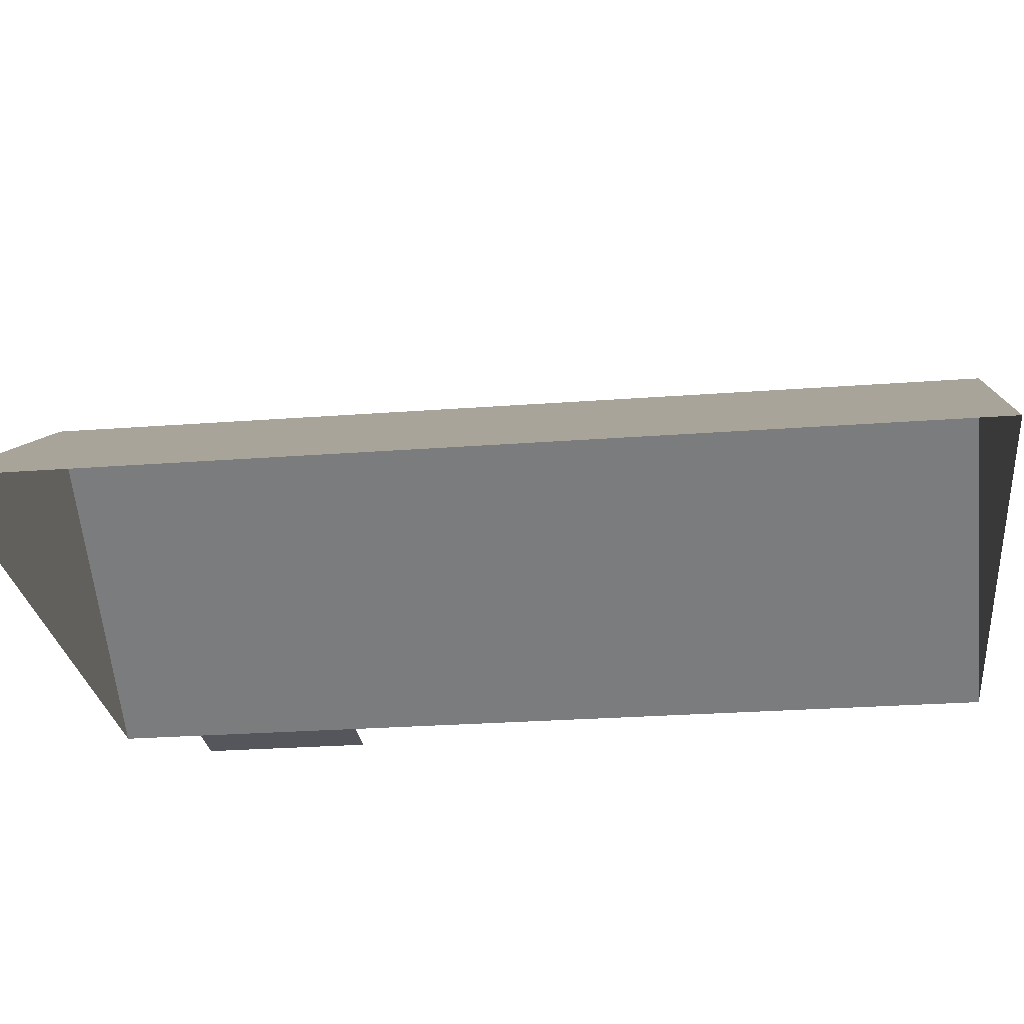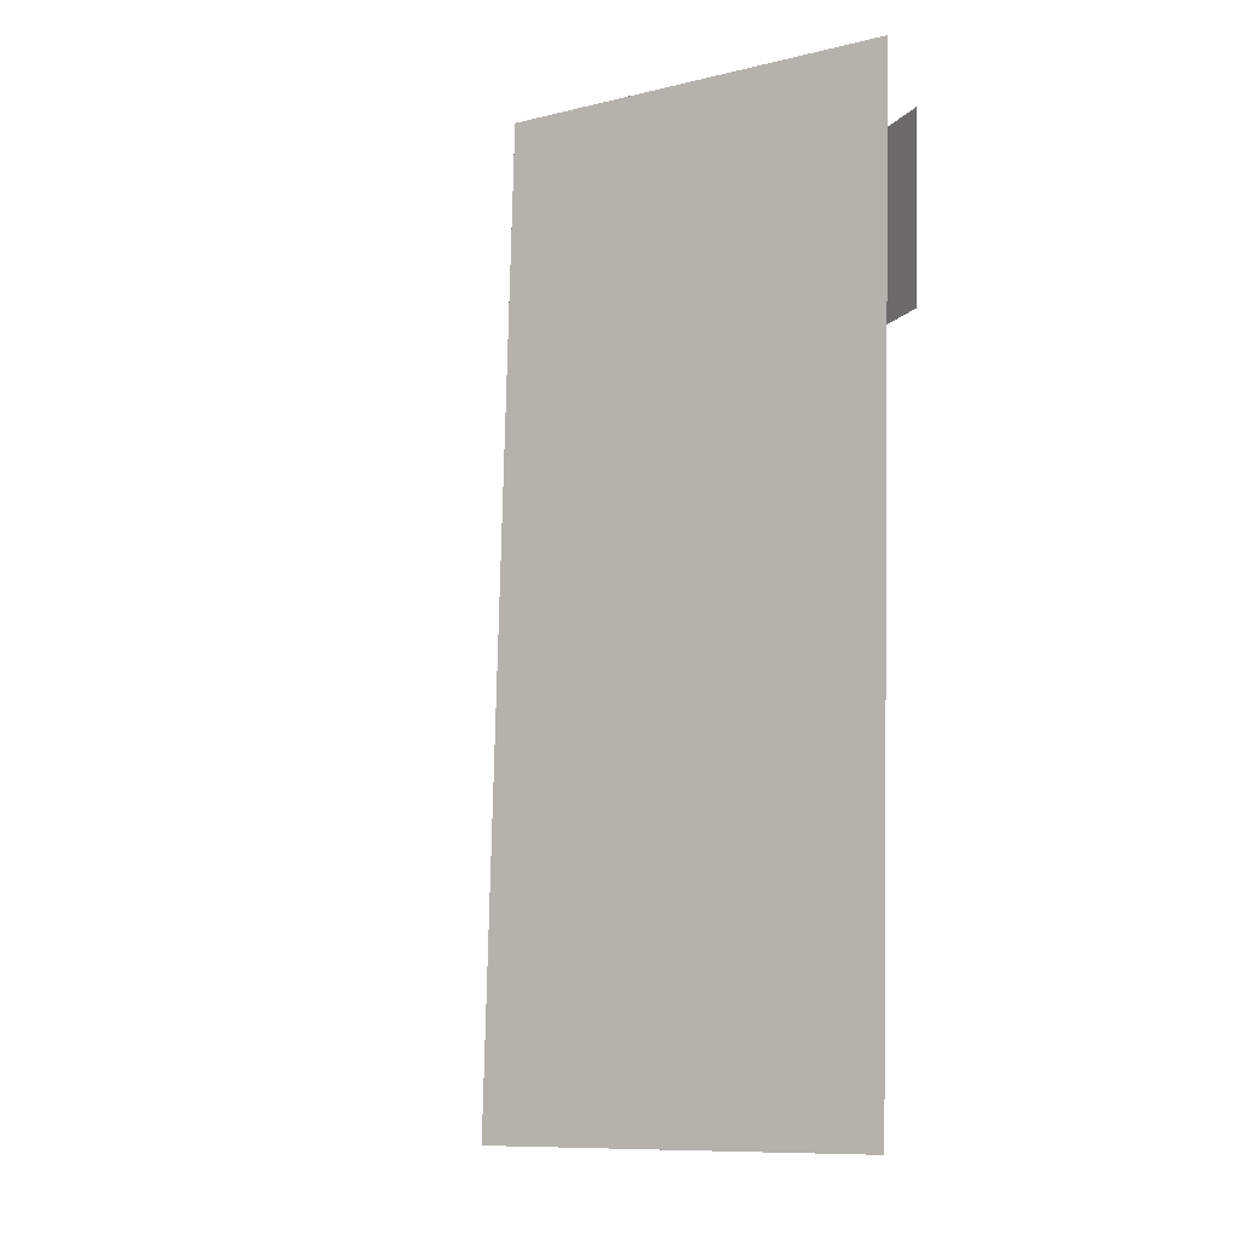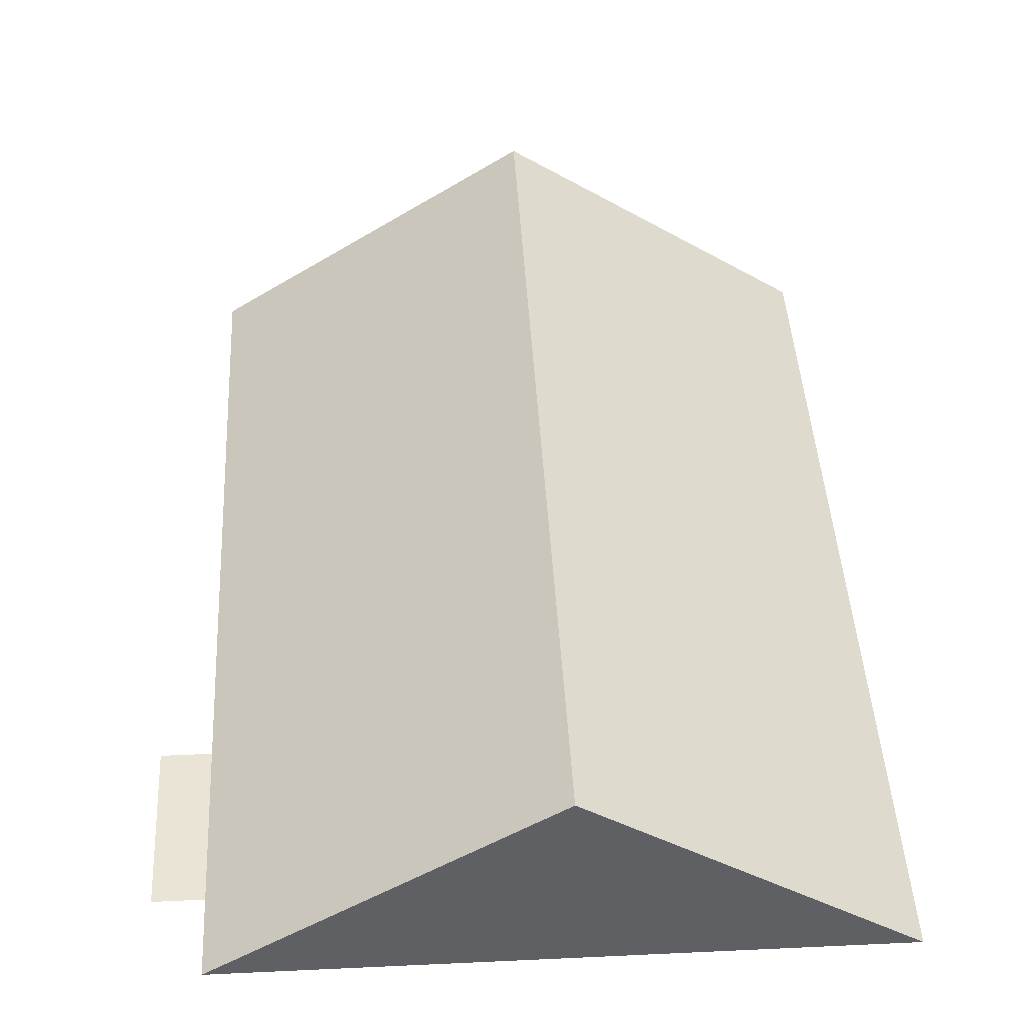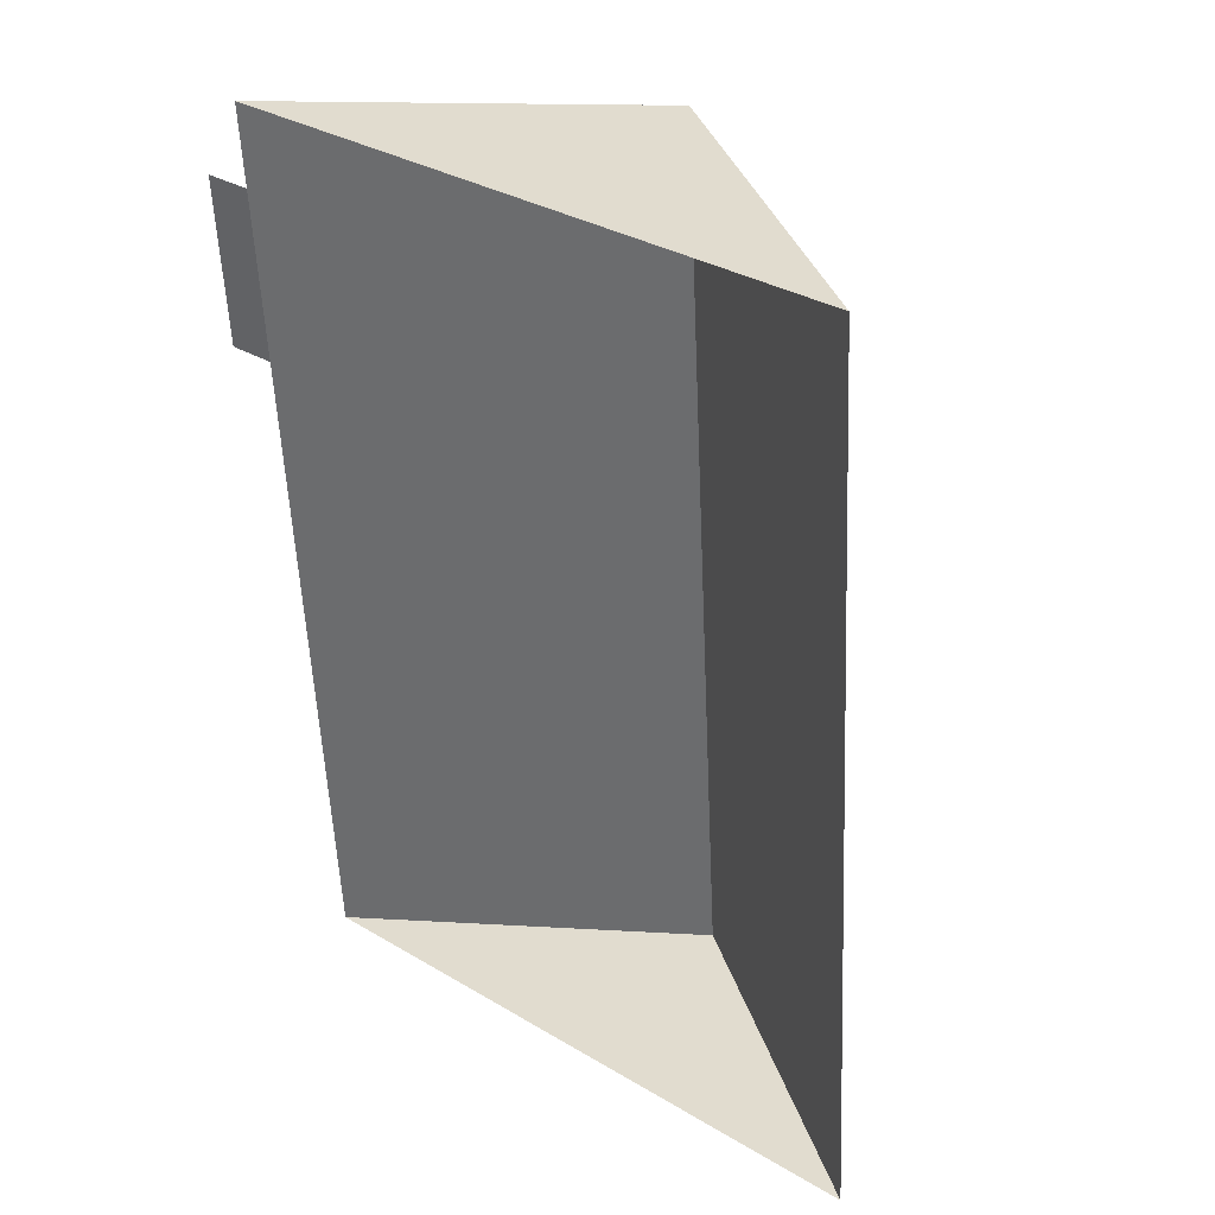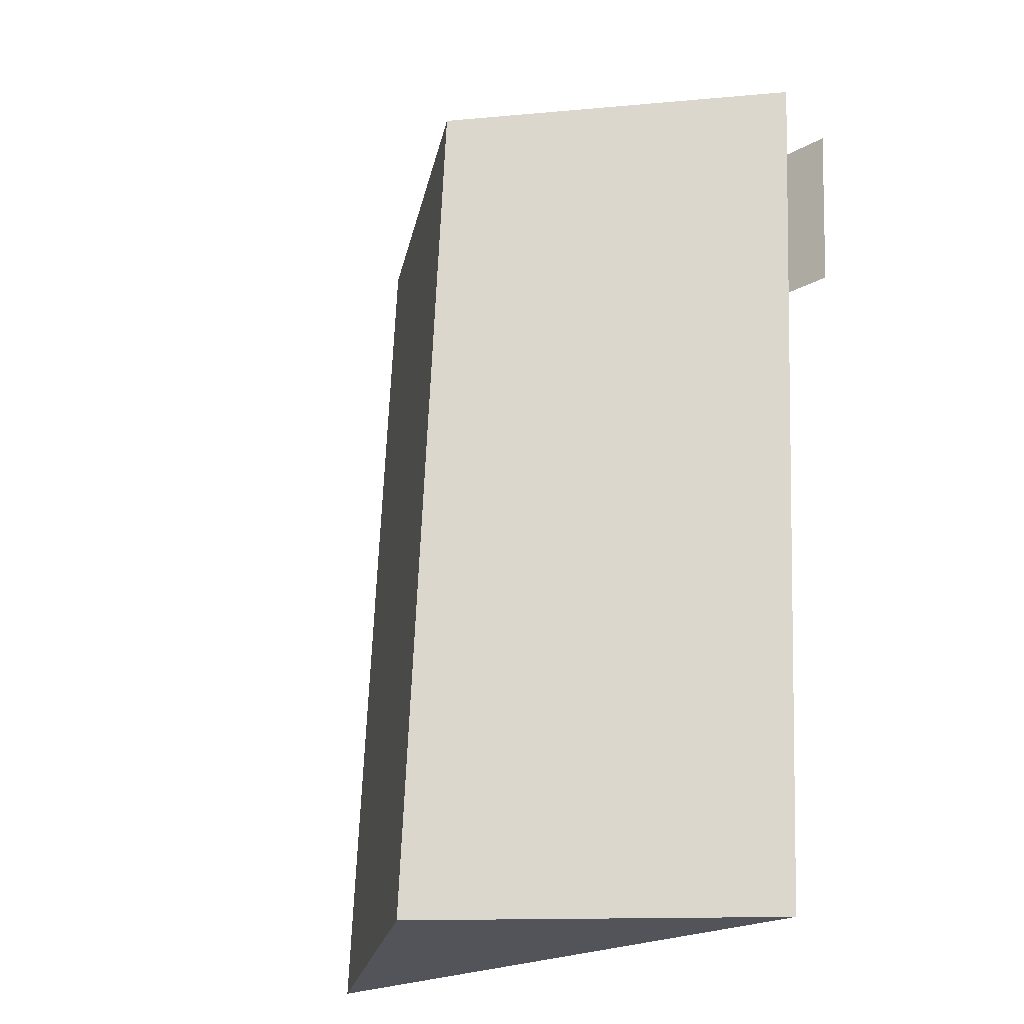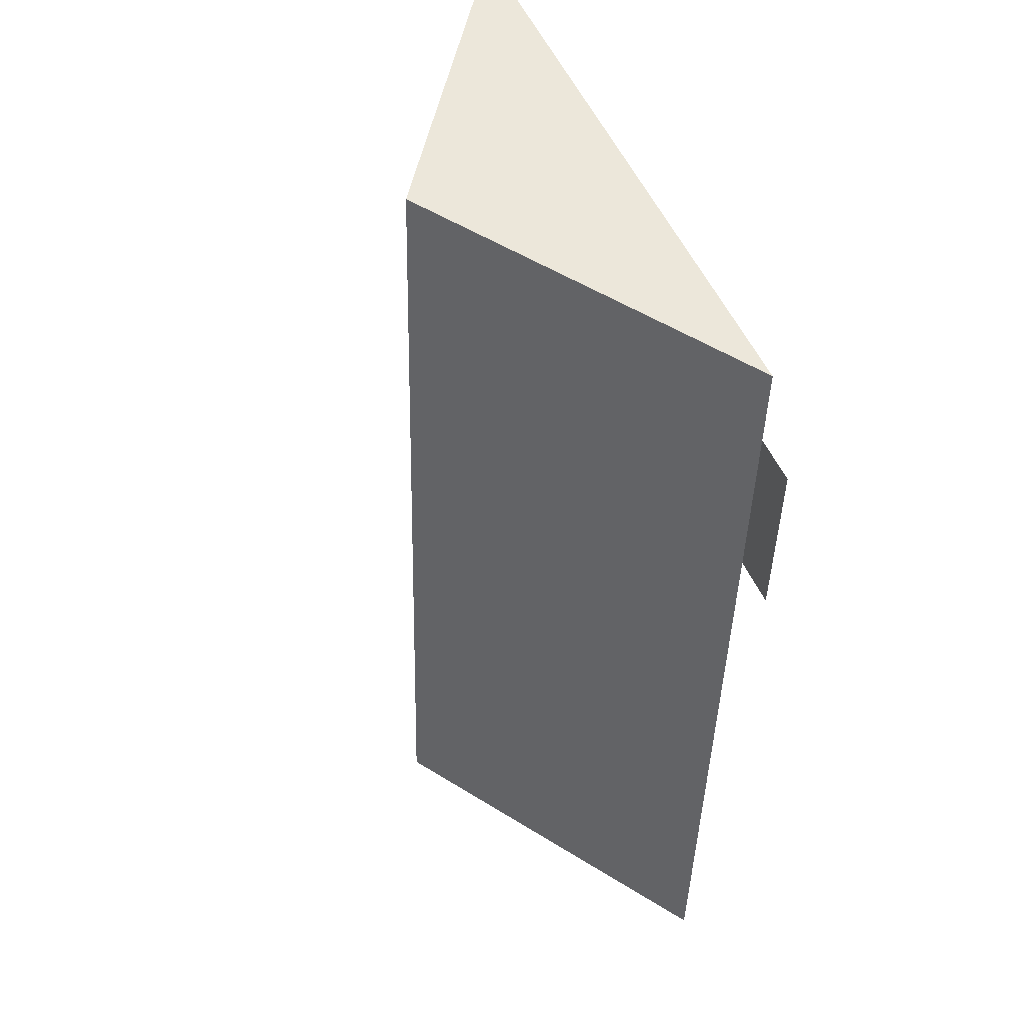
<metadata>
{"format":"obj","ext":"obj","renderer":"f3d","projection":"perspective","resolution":1024,"background":"white","views":[{"elev":-26.3,"azim":93.5,"up":"+Y"},{"elev":-14.2,"azim":-113.4,"up":"+Z"},{"elev":43.7,"azim":-6.4,"up":"+Y"},{"elev":37.2,"azim":39.9,"up":"+Z"},{"elev":-26.0,"azim":-135.2,"up":"+Z"},{"elev":46.8,"azim":-112.8,"up":"+Z"}]}
</metadata>
<code>
o CG10_500_049064_0010_roof
v 44.13 75 -333.5
v 255.6 75 -321.5
v 151.7 145 -327.4
v 15.49 75 -112.7
v 31.56 75 -111.8
v 28.32 75 -54.83
v 12.26 75 -55.74
v 237.8 75 -15.82
v 26.79 75 -27.78
v 134.1 144.8 -21.69
v 44.13 0 -333.5
v 255.6 0 -321.5
v 237.8 0 -15.82
v 26.79 0 -27.78
v 28.32 0 -54.83
v 12.26 0 -55.74
v 15.49 0 -112.7
v 31.56 0 -111.8
f 9 6 5 1 3 10
f 10 3 2 8
f 6 7 4 5
f 1 3 2
f 8 10 9

</code>
